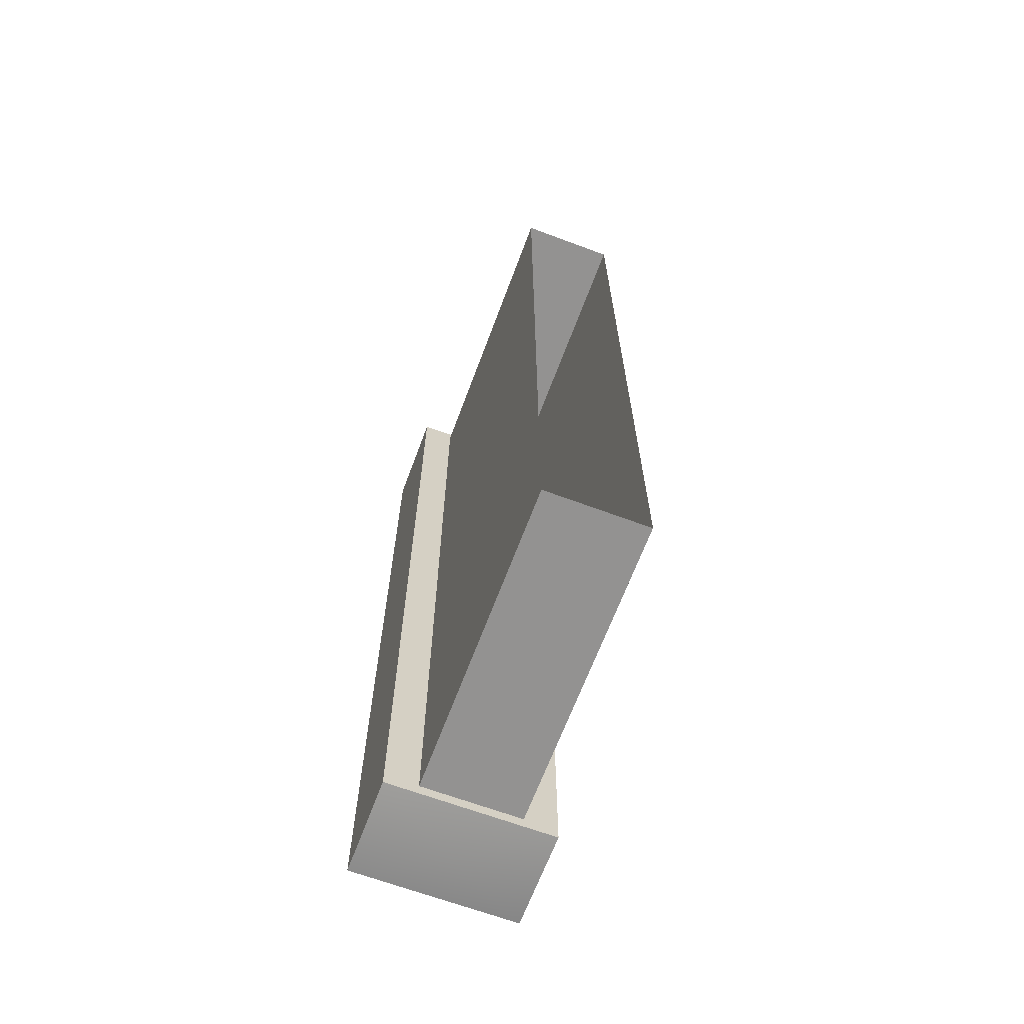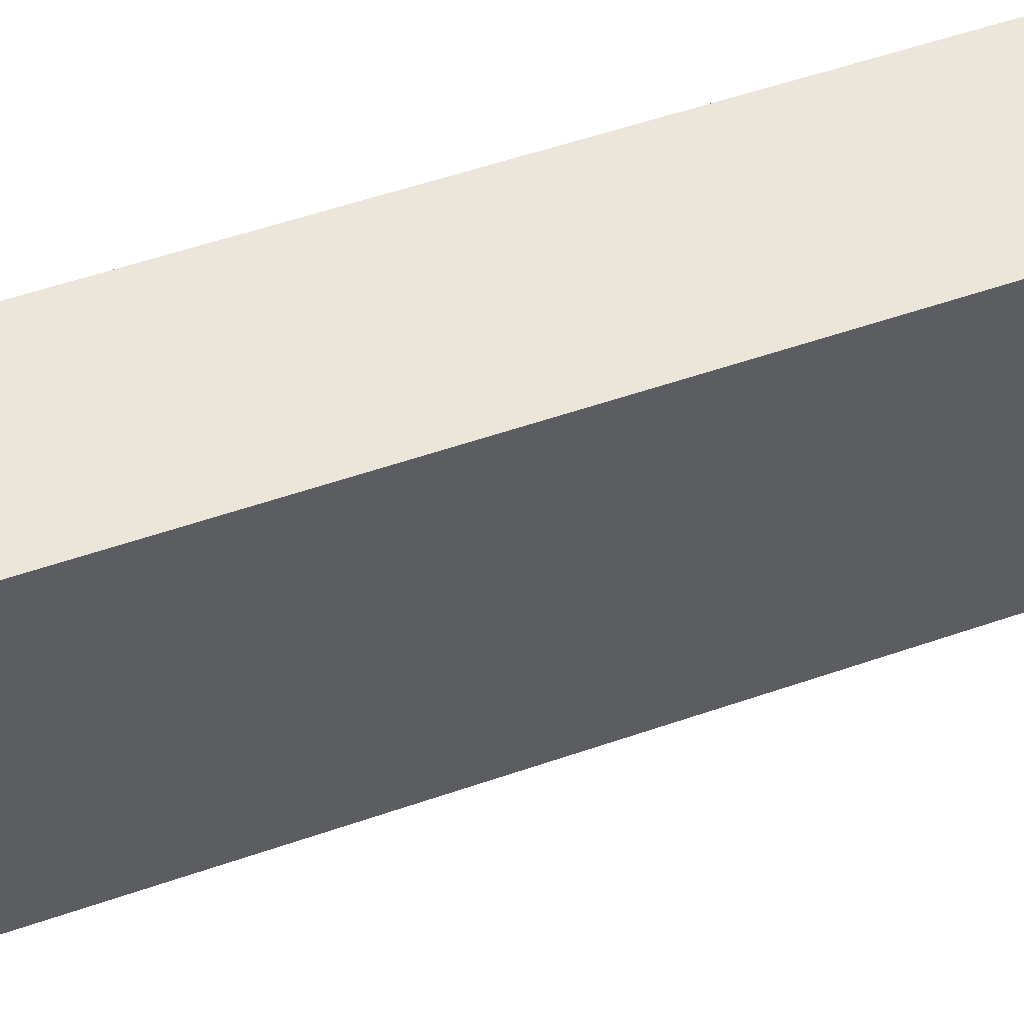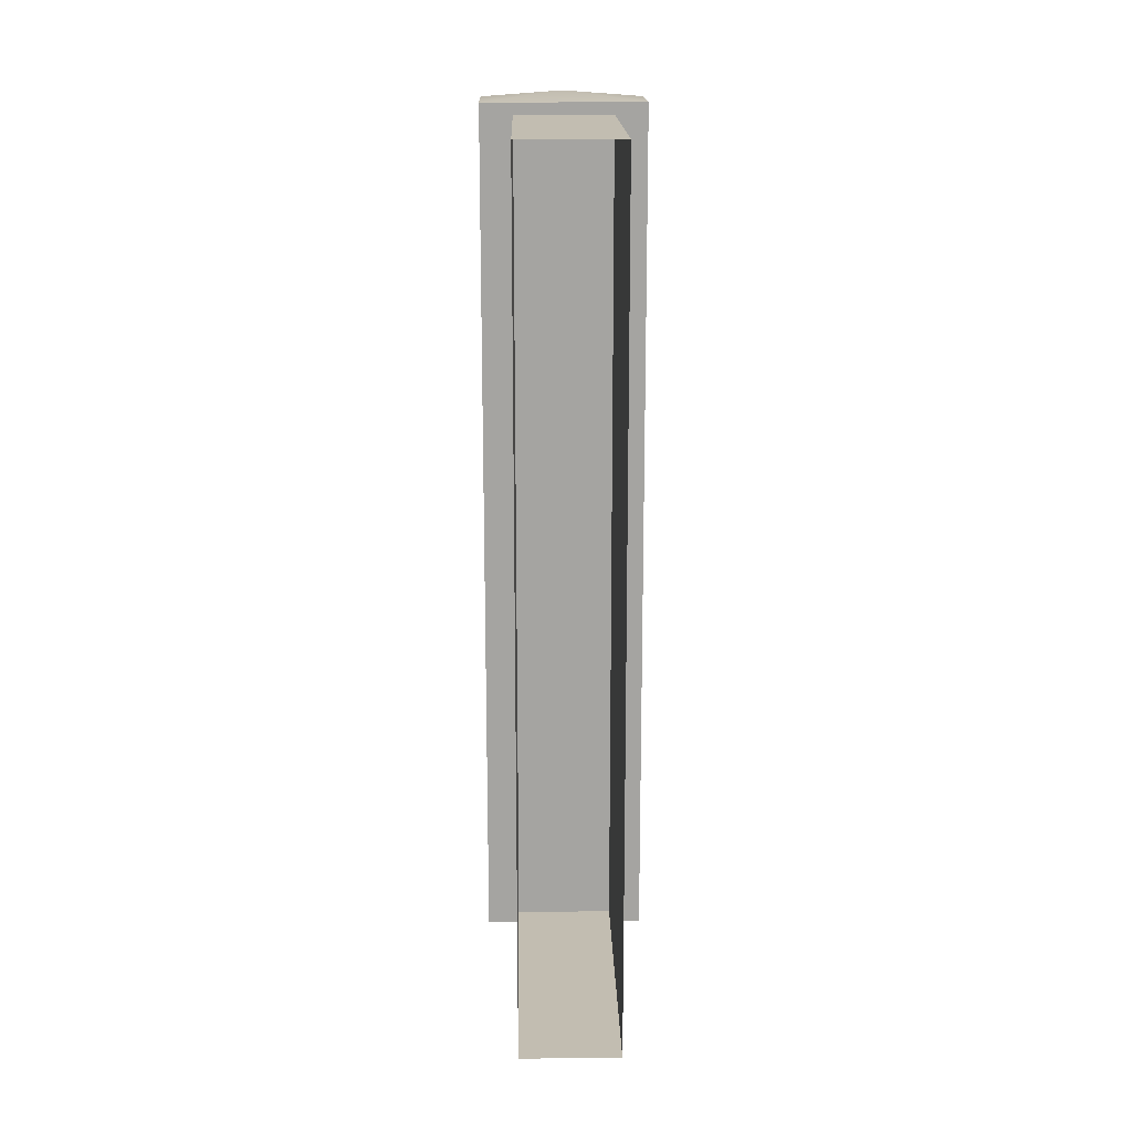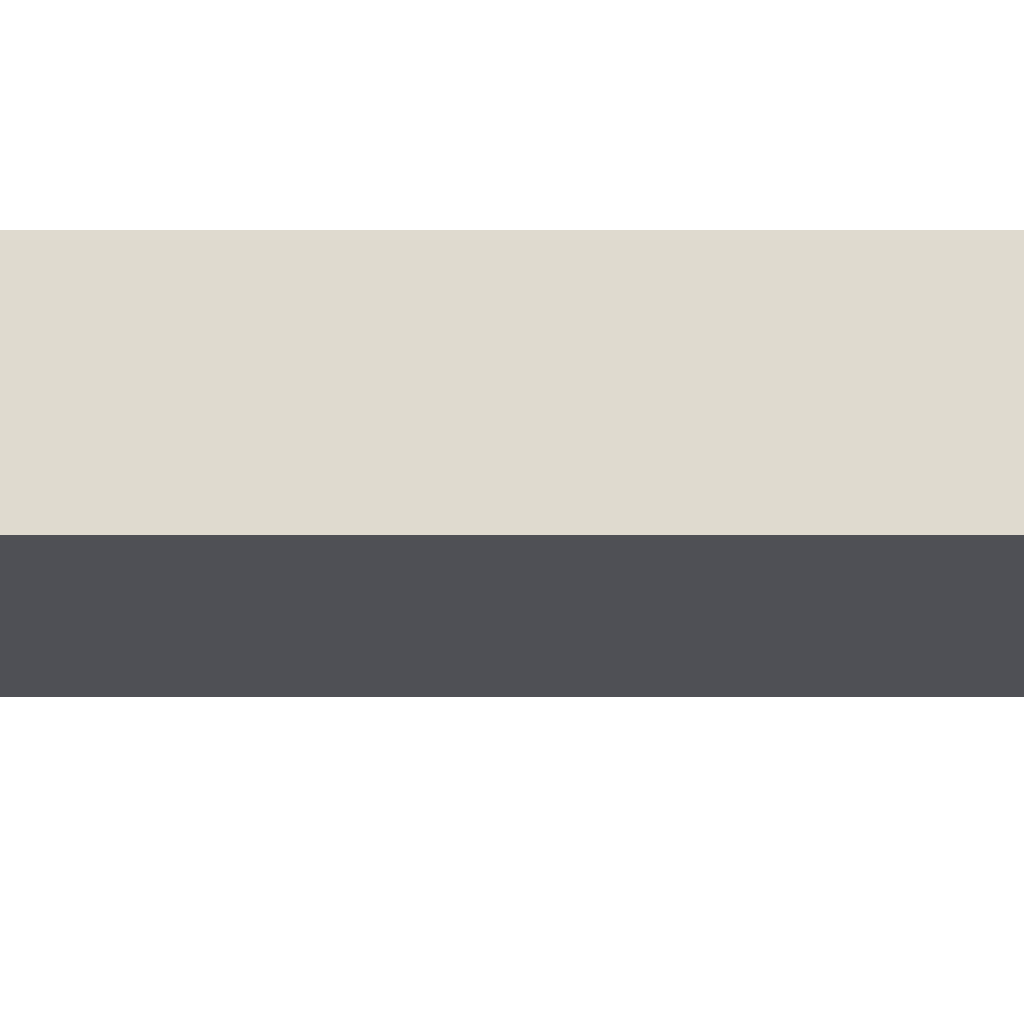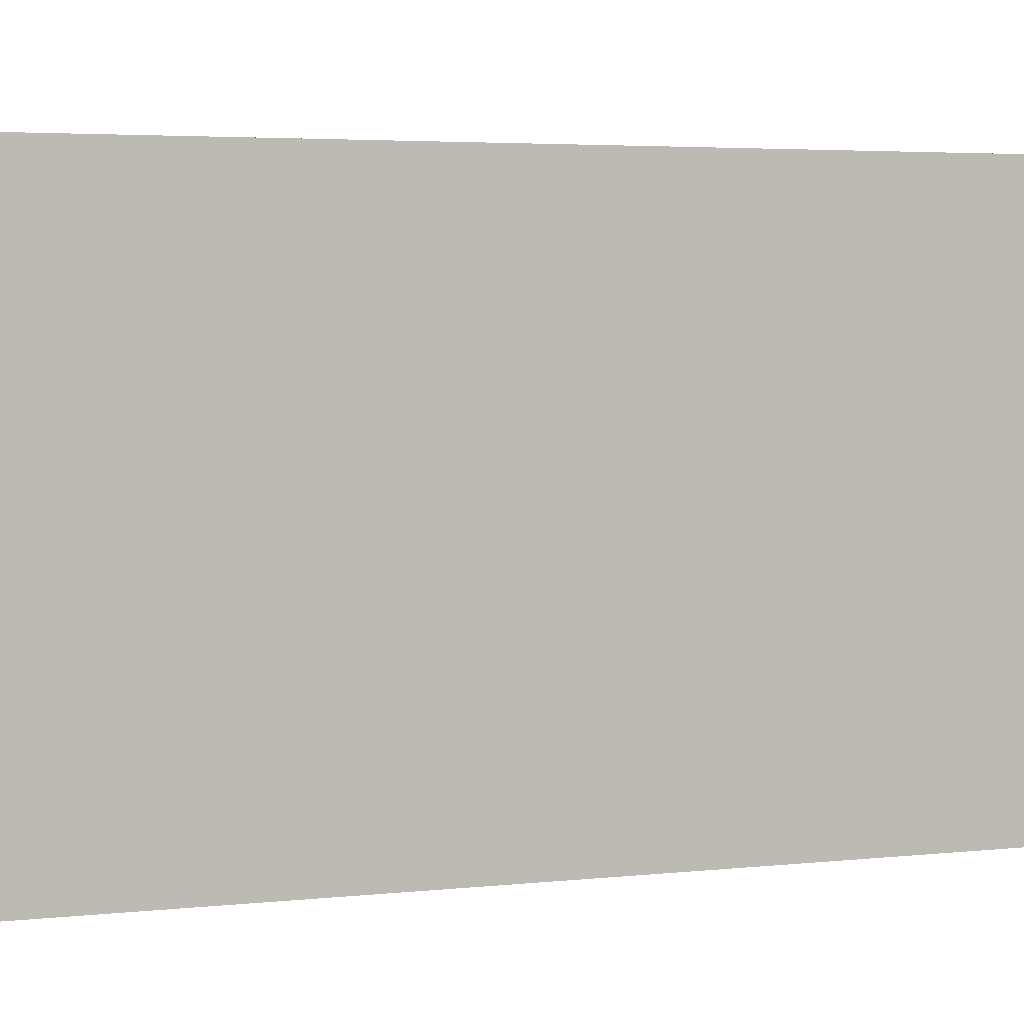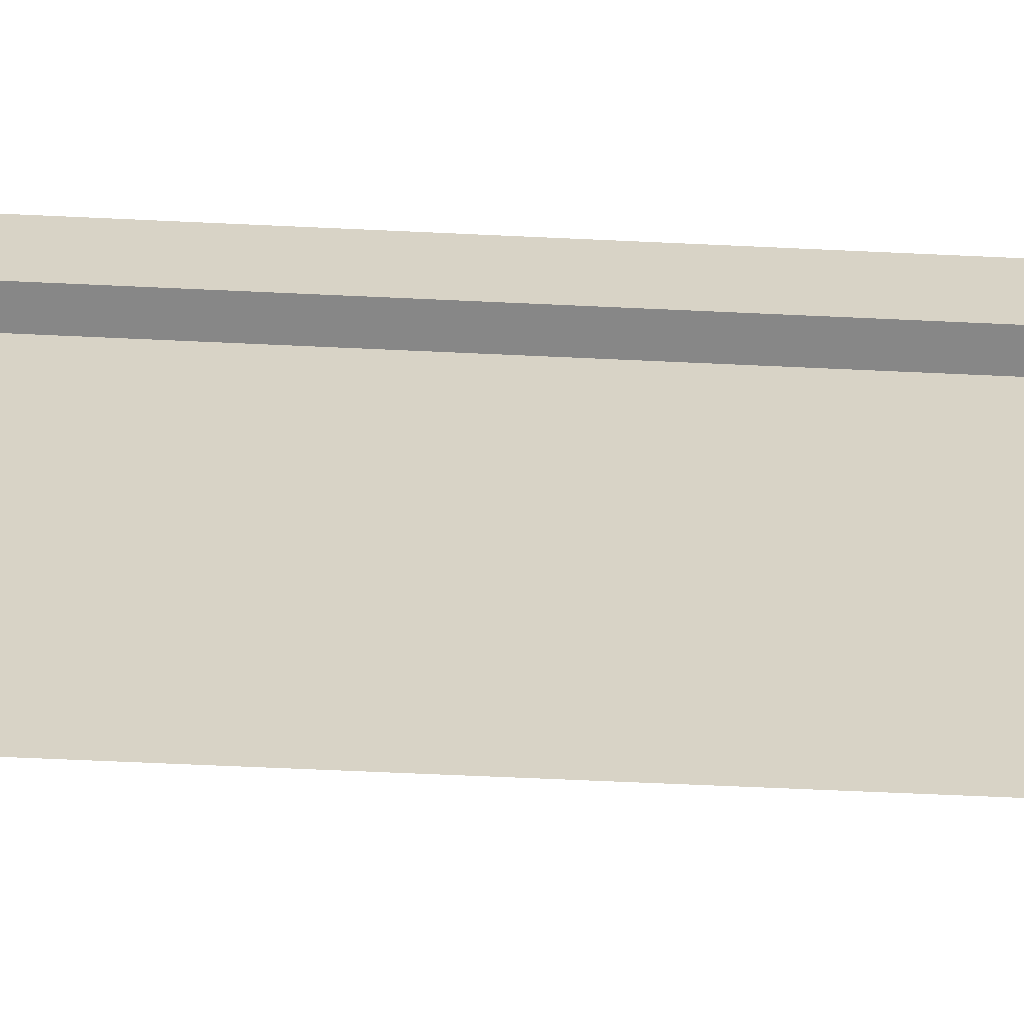
<metadata>
{"format":"obj","ext":"obj","renderer":"f3d","projection":"perspective","resolution":1024,"background":"white","views":[{"elev":-66.5,"azim":-20.5,"up":"+Z"},{"elev":55.7,"azim":70.1,"up":"+Y"},{"elev":16.8,"azim":-1.2,"up":"+Z"},{"elev":70.7,"azim":-90.0,"up":"+Y"},{"elev":3.3,"azim":-113.6,"up":"+Y"},{"elev":-62.6,"azim":-92.7,"up":"+Y"}]}
</metadata>
<code>
v -0.4016 1.938 2.138
v -0.4016 1.938 -2.138
v 0.4016 1.938 -2.138
v 0.4016 1.938 2.138
v 0.4016 1.456 -2.138
v -0.4016 1.456 -2.138
v -0.4016 1.456 2.138
v 0.4016 1.456 2.138
v 0.4016 1.938 2.138
v 0.4016 1.938 -2.138
v 0.4016 1.456 -2.138
v 0.4016 1.456 2.138
v -0.4016 1.456 -2.138
v -0.4016 1.938 -2.138
v -0.4016 1.938 2.138
v -0.4016 1.456 2.138
v -0.4016 1.456 2.138
v 0 1.697 2.181
v 0.4016 1.456 2.138
v 0.4016 1.938 2.138
v -0.4016 1.938 2.138
v -0.4016 1.938 -2.138
v 0 1.697 -2.181
v 0.4016 1.938 -2.138
v 0.4016 1.456 -2.138
v -0.4016 1.456 -2.138
v 0.241 1.537 -2.081
v 0.241 -0.02269 -2.081
v 0.241 -0.02269 2.081
v 0.241 1.537 2.081
v 0.241 1.537 2.081
v 0.241 -0.02269 2.081
v -0.241 -0.02269 2.081
v -0.241 1.537 2.081
v -0.241 1.537 2.081
v -0.241 -0.02269 2.081
v -0.241 -0.02269 -2.081
v -0.241 1.537 -2.081
v -0.241 1.537 -2.081
v -0.241 -0.02269 -2.081
v 0.241 -0.02269 -2.081
v 0.241 1.537 -2.081
g Brickwall1A_(55)_981_52
f 1 3 2
f 1 4 3
f 5 7 6
f 5 8 7
f 9 11 10
f 9 12 11
f 13 15 14
f 13 16 15
f 17 19 18
f 19 20 18
f 20 21 18
f 21 17 18
f 22 24 23
f 24 25 23
f 25 26 23
f 26 22 23
f 27 29 28
f 27 30 29
f 31 33 32
f 31 34 33
f 35 37 36
f 35 38 37
f 39 41 40
f 39 42 41

</code>
